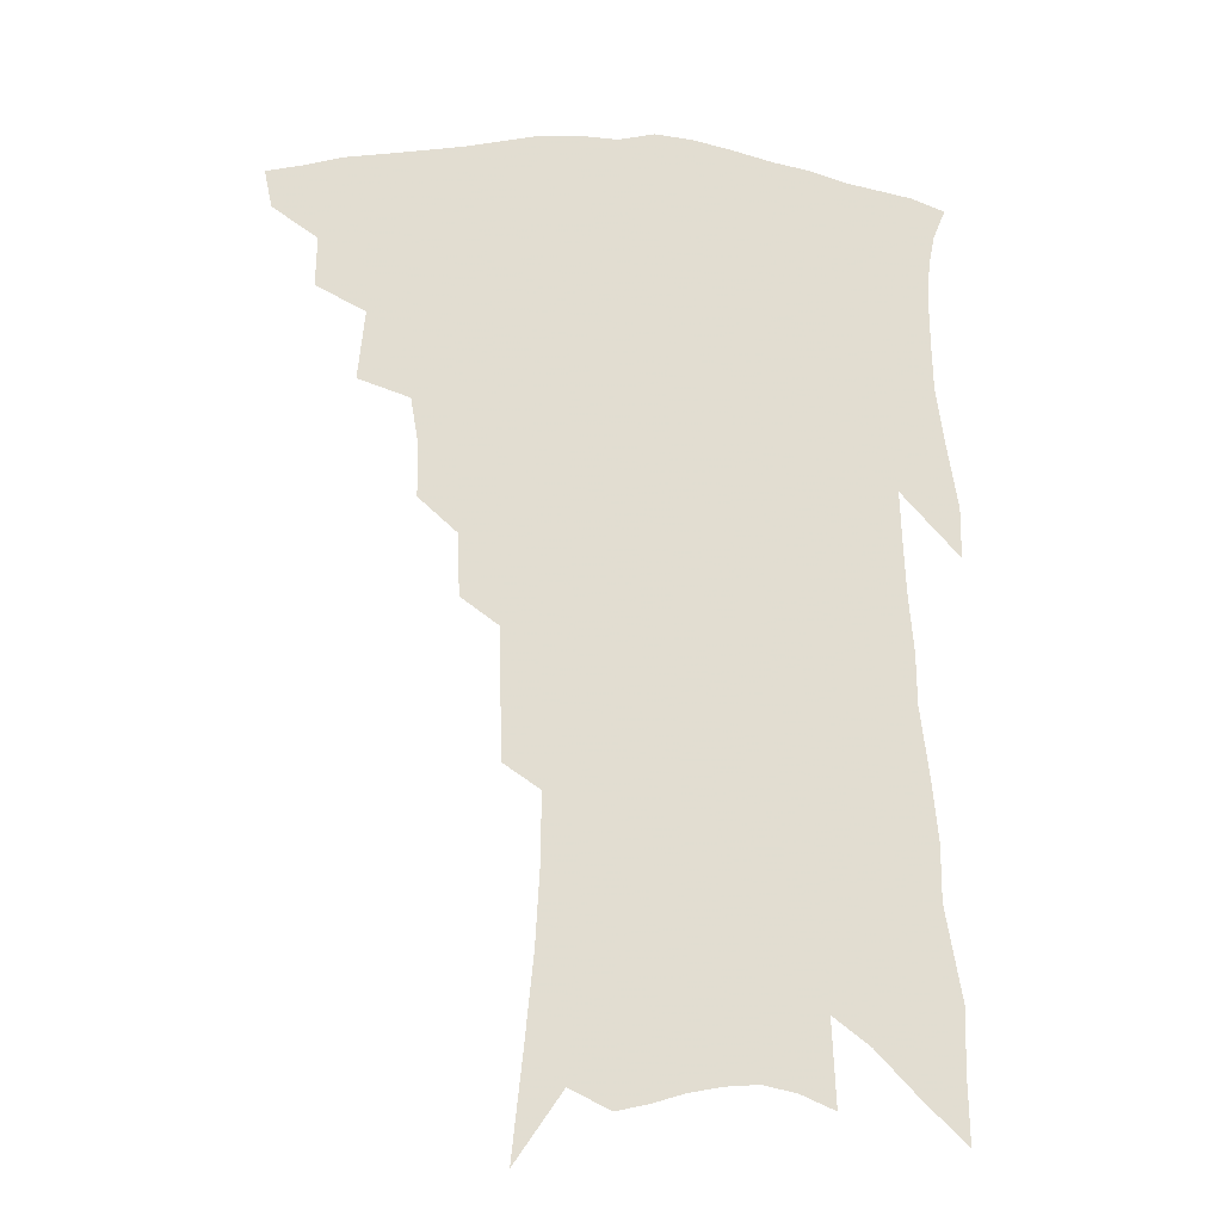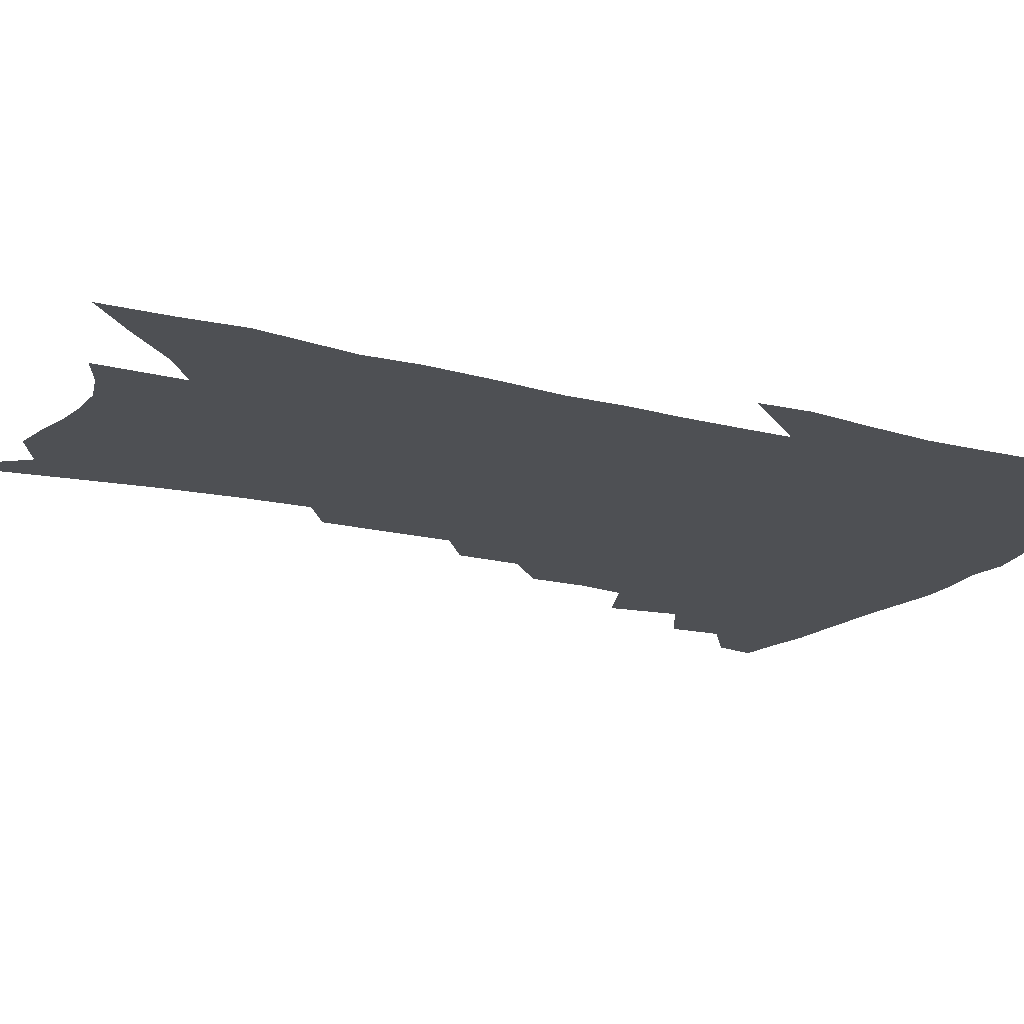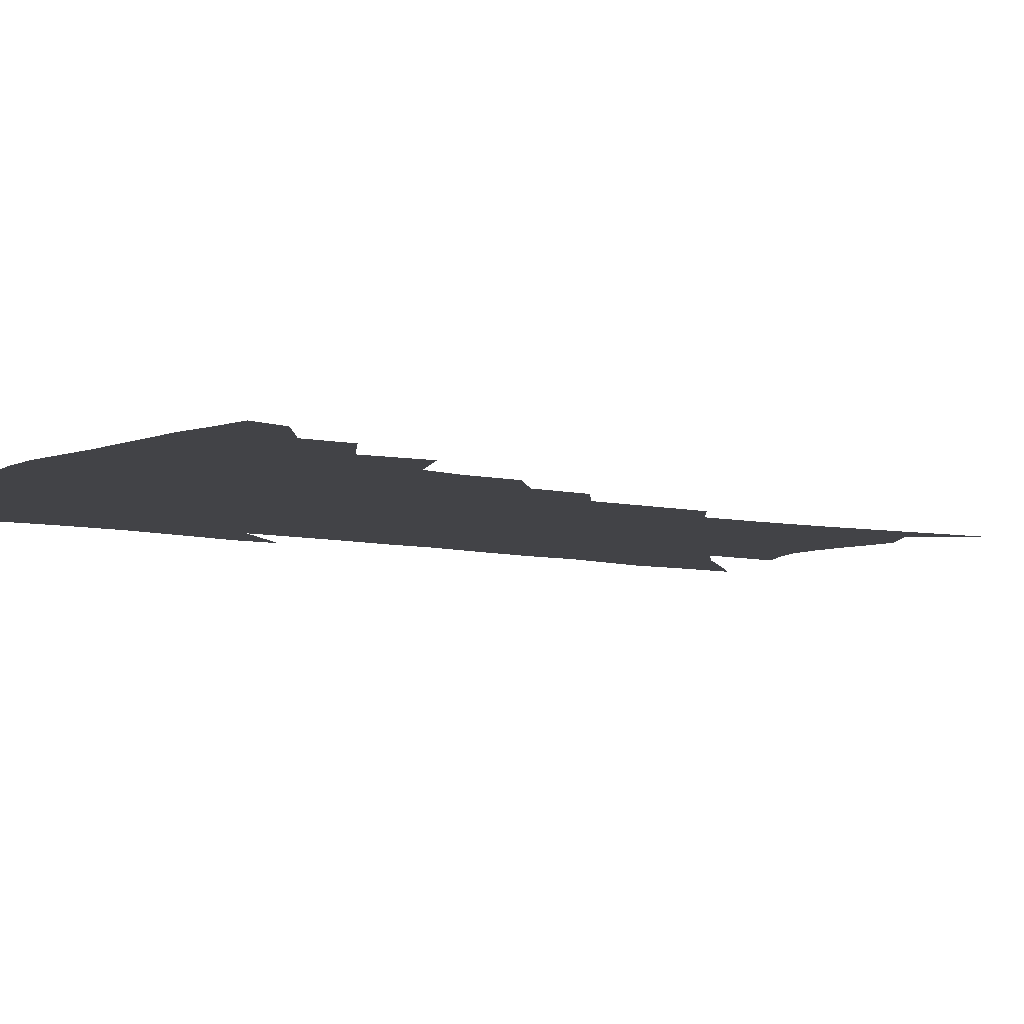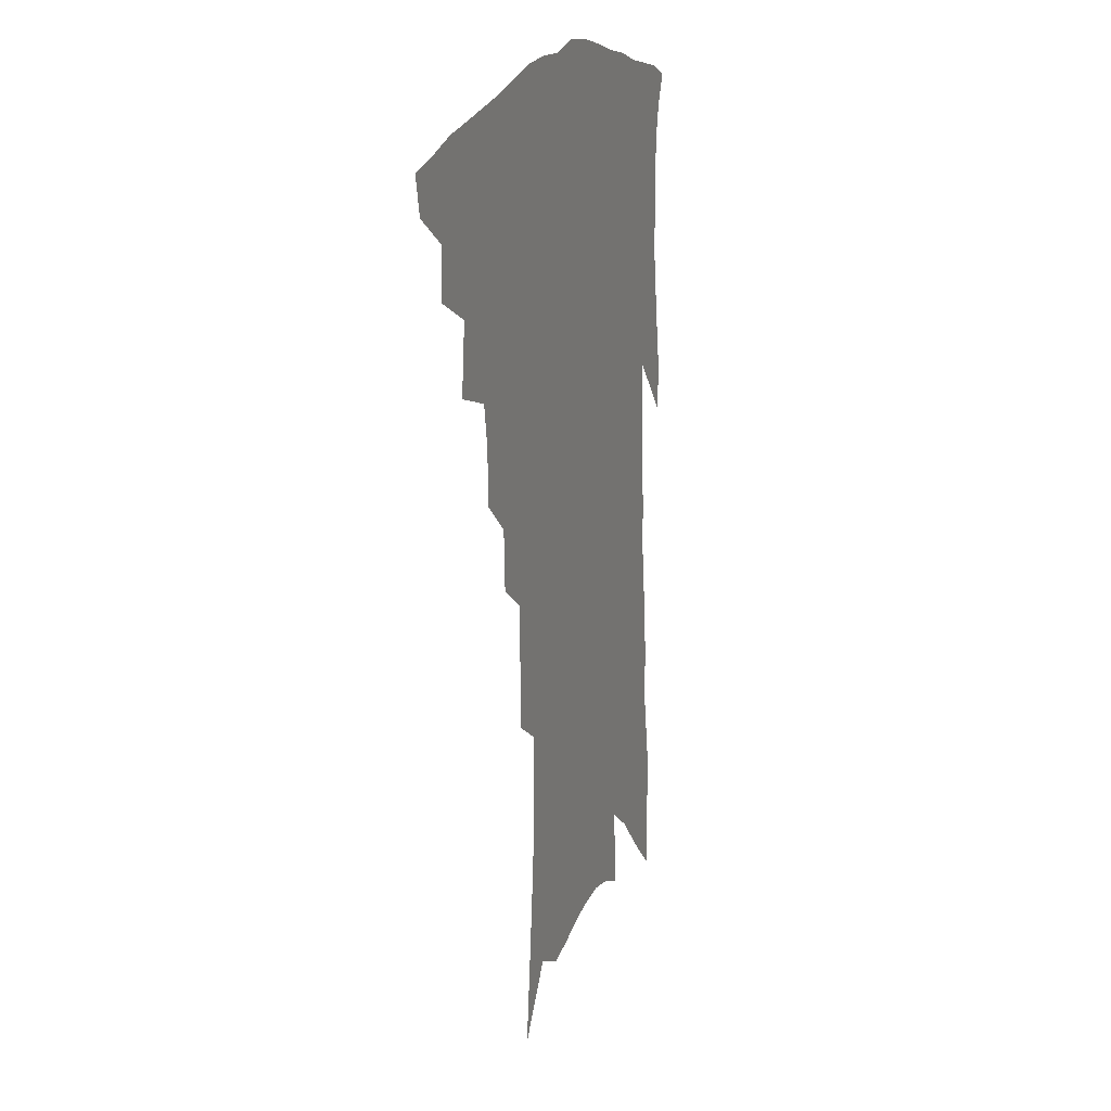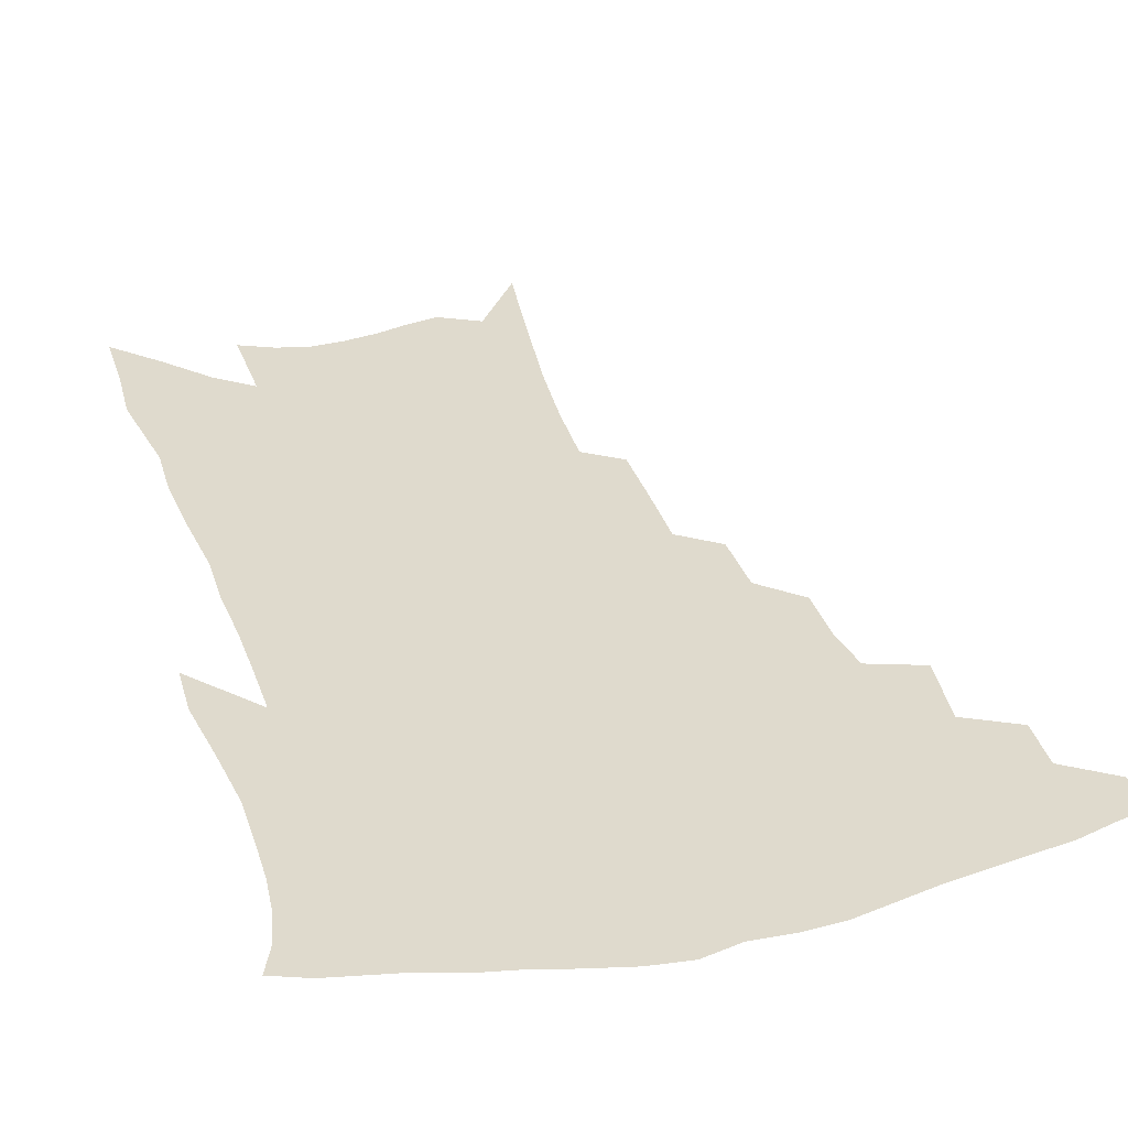
<metadata>
{"format":"obj","ext":"obj","renderer":"f3d","projection":"perspective","resolution":1024,"background":"white","views":[{"elev":-20.8,"azim":-8.3,"up":"+Y"},{"elev":-18.8,"azim":66.1,"up":"+Z"},{"elev":-7.4,"azim":-121.8,"up":"+Z"},{"elev":18.1,"azim":-69.9,"up":"+Y"},{"elev":32.9,"azim":164.6,"up":"+Z"}]}
</metadata>
<code>
v 459.1 402.3 0
v 456.4 415.2 0
v 474.1 375.1 0
v 474.5 392 0
v 472.7 405.7 0
v 469.2 418.5 0
v 488.5 343 0
v 490.8 366.7 0
v 490.2 382.8 0
v 487.5 395.5 0
v 484.9 408.5 0
v 481.7 422.4 0
v 508.8 303.6 0
v 508.4 322.6 0
v 505.9 337.4 0
v 505.1 355.8 0
v 504.8 372.7 0
v 503.2 386.4 0
v 500.4 398.7 0
v 497.5 411.5 0
v 494.7 424.8 0
v 522.6 271.1 0
v 521.7 292.1 0
v 520.1 309 0
v 522.6 334.8 0
v 518.9 345.5 0
v 519 363.1 0
v 517.2 376.1 0
v 515.2 388.7 0
v 513.1 401.2 0
v 510.7 413.6 0
v 507.6 427.3 0
v 536.4 218.3 0
v 535.8 239.1 0
v 535.5 261.9 0
v 534.8 283.3 0
v 533.6 301 0
v 533.8 321.3 0
v 533.7 339.5 0
v 531.4 350.9 0
v 531.6 367.3 0
v 529.6 379 0
v 527.6 391.2 0
v 525.4 403.6 0
v 523.1 416.3 0
v 520.4 429.8 0
v 540.6 97.54 0
v 544.2 131.2 0
v 547.2 161.9 0
v 548.5 187.3 0
v 548.7 210.1 0
v 548.8 233.6 0
v 547.6 252.3 0
v 547 273 0
v 545.8 290.3 0
v 545.9 310.7 0
v 545 326 0
v 544.5 341.7 0
v 543.8 355.9 0
v 543.2 369.3 0
v 541.8 381.4 0
v 539.6 393.4 0
v 538 405.7 0
v 535.7 418.7 0
v 533.1 432.9 0
v 556.7 121.2 0
v 559.4 152.9 0
v 560.6 179.2 0
v 559.8 197.9 0
v 560.1 221.9 0
v 559.9 244.4 0
v 558.7 261.5 0
v 557.5 278.3 0
v 557.1 297.6 0
v 556.8 315.1 0
v 556.5 331 0
v 555.9 345.2 0
v 555.4 358.6 0
v 555.4 372.4 0
v 554.1 383.4 0
v 552.3 395.1 0
v 550.7 407.4 0
v 548.2 421.4 0
v 545.8 436.1 0
v 570.4 114.4 0
v 570.2 136.6 0
v 571.3 164.7 0
v 571.5 187.9 0
v 571.2 209.4 0
v 570.8 230.5 0
v 570.1 249.9 0
v 569.1 267.1 0
v 568.5 286 0
v 568.1 303.8 0
v 567.4 318 0
v 567.2 333.6 0
v 567 347.8 0
v 566.5 360 0
v 566.3 373.3 0
v 565.4 384.6 0
v 564.4 396.2 0
v 563.7 408.1 0
v 561.9 421.1 0
v 558.7 437.3 0
v 581 116.9 0
v 582 147.9 0
v 582.1 172.1 0
v 581.4 190 0
v 581.5 217.8 0
v 580.6 232.7 0
v 580 252.8 0
v 579.2 270.7 0
v 578.7 288.8 0
v 578.4 306.5 0
v 578.3 322.4 0
v 577.5 334 0
v 577.7 348.9 0
v 577.5 361.5 0
v 577.5 373.9 0
v 577 385.4 0
v 576.5 397.1 0
v 575.8 408.9 0
v 574.3 422 0
v 572.1 436.9 0
v 592 120.3 0
v 592.6 152.1 0
v 592.3 175.8 0
v 591.6 195 0
v 591.3 217.3 0
v 590.4 233.5 0
v 589.8 256.2 0
v 589.3 274.6 0
v 588.8 291.4 0
v 588.5 307.1 0
v 588.5 324.2 0
v 588.5 337.7 0
v 588.7 351.3 0
v 588.7 363.1 0
v 588.8 374.8 0
v 588.9 386.2 0
v 588.6 397.6 0
v 588 409.3 0
v 586.6 423.2 0
v 584.6 440.1 0
v 603 122.5 0
v 603 153.8 0
v 602.5 177.7 0
v 601.9 201.9 0
v 601.2 218.6 0
v 600.4 238 0
v 599.7 257.5 0
v 599.2 275.2 0
v 598.8 292.6 0
v 598.6 308.8 0
v 598.5 324.5 0
v 598.7 337.3 0
v 598.9 350.9 0
v 599.2 362.7 0
v 599.8 375.1 0
v 600.2 386.6 0
v 600.3 397.8 0
v 599.8 409.9 0
v 599.2 422.9 0
v 597.6 439 0
v 614 123.4 0
v 613.5 153.5 0
v 612.7 177.5 0
v 612.2 197.5 0
v 611.2 218.7 0
v 610.2 240.6 0
v 609.4 259.9 0
v 609.1 274.5 0
v 608.7 293 0
v 608.5 308.4 0
v 608.5 324 0
v 608.8 338.4 0
v 609.2 350.7 0
v 609.8 363.3 0
v 610.5 375 0
v 611.4 386.5 0
v 611.9 397.5 0
v 612.3 408.9 0
v 611.8 422 0
v 611.3 436.1 0
v 625.2 121 0
v 624.3 149.3 0
v 623.4 173.5 0
v 622.5 194.9 0
v 621.2 218 0
v 620.1 239.2 0
v 619.6 256.7 0
v 619 274.3 0
v 618.8 290.2 0
v 618.6 306.1 0
v 618.8 321 0
v 618.8 337.2 0
v 619.3 350.4 0
v 620.1 362.3 0
v 621 374.7 0
v 622.1 386 0
v 623 396.8 0
v 624.1 407.9 0
v 624.9 419.6 0
v 625 432.7 0
v 636.7 116.1 0
v 635.4 144.5 0
v 634.3 168.9 0
v 633 192.2 0
v 631.5 214.8 0
v 630.3 235.9 0
v 630.1 252.1 0
v 628.9 272.1 0
v 629 287.2 0
v 628.8 303.1 0
v 629 317.9 0
v 628.9 334.6 0
v 629.2 349.4 0
v 630.3 360.6 0
v 631.4 372.5 0
v 632.6 384.9 0
v 634.5 396.2 0
v 635.8 406.3 0
v 636.9 417.3 0
v 637.2 430.5 0
v 647.8 135.2 0
v 646.5 159.7 0
v 645.2 182.6 0
v 642.7 208.4 0
v 641.7 228.2 0
v 641.3 245.7 0
v 640.2 265 0
v 639.6 282.5 0
v 639 300.1 0
v 638.8 316.5 0
v 639.4 330.6 0
v 639.6 345.6 0
v 640.4 359.3 0
v 641.4 371.4 0
v 642.9 383.6 0
v 644.5 394.5 0
v 646.2 404.9 0
v 648.1 415.5 0
v 650 426.8 0
v 662.1 120.1 0
v 659.5 148.6 0
v 657.5 173.5 0
v 655.6 196.9 0
v 654.1 218.1 0
v 652.9 237.9 0
v 652.3 255.9 0
v 650.8 275.8 0
v 649.9 293.9 0
v 649.8 310.1 0
v 650.2 325.3 0
v 650.3 340.9 0
v 650.5 356.3 0
v 651.2 370.3 0
v 652.8 381.6 0
v 654.5 393 0
v 656.5 403 0
v 658.6 413.3 0
v 661 424.8 0
v 676.5 106.3 0
v 676.1 128.7 0
v 676.7 148.3 0
v 671.2 179.9 0
v 671.3 198.2 0
v 669.2 219.9 0
v 666.4 242.6 0
v 666.2 259.9 0
v 664.5 279.6 0
v 663.7 297.5 0
v 663.1 315 0
v 662.2 333 0
v 662.6 348.4 0
v 662.6 363.7 0
v 663.1 377.8 0
v 664.2 390.6 0
v 666.5 401 0
v 668.7 410.9 0
v 671.9 422.8 0
v 682.9 293.1 0
v 683.1 310.1 0
v 679.5 332.2 0
v 676.6 352.7 0
v 676.2 368.6 0
v 676 384 0
v 676.9 397.8 0
v 679 408.6 0
v 683.1 418.7 0
f 4 5 1
f 1 5 2
f 5 6 2
f 8 9 3
f 3 9 4
f 9 10 4
f 4 10 5
f 10 11 5
f 5 11 6
f 11 12 6
f 15 16 7
f 7 16 8
f 16 17 8
f 8 17 9
f 17 18 9
f 9 18 10
f 18 19 10
f 10 19 11
f 19 20 11
f 11 20 12
f 20 21 12
f 23 24 13
f 13 24 14
f 24 25 14
f 14 25 15
f 25 26 15
f 15 26 16
f 26 27 16
f 16 27 17
f 27 28 17
f 17 28 18
f 28 29 18
f 18 29 19
f 29 30 19
f 19 30 20
f 30 31 20
f 20 31 21
f 31 32 21
f 35 36 22
f 22 36 23
f 36 37 23
f 23 37 24
f 37 38 24
f 24 38 25
f 38 39 25
f 25 39 26
f 39 40 26
f 26 40 27
f 40 41 27
f 27 41 28
f 41 42 28
f 28 42 29
f 42 43 29
f 29 43 30
f 43 44 30
f 30 44 31
f 44 45 31
f 31 45 32
f 45 46 32
f 51 52 33
f 33 52 34
f 52 53 34
f 34 53 35
f 53 54 35
f 35 54 36
f 54 55 36
f 36 55 37
f 55 56 37
f 37 56 38
f 56 57 38
f 38 57 39
f 57 58 39
f 39 58 40
f 58 59 40
f 40 59 41
f 59 60 41
f 41 60 42
f 60 61 42
f 42 61 43
f 61 62 43
f 43 62 44
f 62 63 44
f 44 63 45
f 63 64 45
f 45 64 46
f 64 65 46
f 47 66 48
f 66 67 48
f 48 67 49
f 67 68 49
f 49 68 50
f 68 69 50
f 50 69 51
f 69 70 51
f 51 70 52
f 70 71 52
f 52 71 53
f 71 72 53
f 53 72 54
f 72 73 54
f 54 73 55
f 73 74 55
f 55 74 56
f 74 75 56
f 56 75 57
f 75 76 57
f 57 76 58
f 76 77 58
f 58 77 59
f 77 78 59
f 59 78 60
f 78 79 60
f 60 79 61
f 79 80 61
f 61 80 62
f 80 81 62
f 62 81 63
f 81 82 63
f 63 82 64
f 82 83 64
f 64 83 65
f 83 84 65
f 85 86 66
f 66 86 67
f 86 87 67
f 67 87 68
f 87 88 68
f 68 88 69
f 88 89 69
f 69 89 70
f 89 90 70
f 70 90 71
f 90 91 71
f 71 91 72
f 91 92 72
f 72 92 73
f 92 93 73
f 73 93 74
f 93 94 74
f 74 94 75
f 94 95 75
f 75 95 76
f 95 96 76
f 76 96 77
f 96 97 77
f 77 97 78
f 97 98 78
f 78 98 79
f 98 99 79
f 79 99 80
f 99 100 80
f 80 100 81
f 100 101 81
f 81 101 82
f 101 102 82
f 82 102 83
f 102 103 83
f 83 103 84
f 103 104 84
f 85 105 86
f 105 106 86
f 86 106 87
f 106 107 87
f 87 107 88
f 107 108 88
f 88 108 89
f 108 109 89
f 89 109 90
f 109 110 90
f 90 110 91
f 110 111 91
f 91 111 92
f 111 112 92
f 92 112 93
f 112 113 93
f 93 113 94
f 113 114 94
f 94 114 95
f 114 115 95
f 95 115 96
f 115 116 96
f 96 116 97
f 116 117 97
f 97 117 98
f 117 118 98
f 98 118 99
f 118 119 99
f 99 119 100
f 119 120 100
f 100 120 101
f 120 121 101
f 101 121 102
f 121 122 102
f 102 122 103
f 122 123 103
f 103 123 104
f 123 124 104
f 105 125 106
f 125 126 106
f 106 126 107
f 126 127 107
f 107 127 108
f 127 128 108
f 108 128 109
f 128 129 109
f 109 129 110
f 129 130 110
f 110 130 111
f 130 131 111
f 111 131 112
f 131 132 112
f 112 132 113
f 132 133 113
f 113 133 114
f 133 134 114
f 114 134 115
f 134 135 115
f 115 135 116
f 135 136 116
f 116 136 117
f 136 137 117
f 117 137 118
f 137 138 118
f 118 138 119
f 138 139 119
f 119 139 120
f 139 140 120
f 120 140 121
f 140 141 121
f 121 141 122
f 141 142 122
f 122 142 123
f 142 143 123
f 123 143 124
f 143 144 124
f 125 145 126
f 145 146 126
f 126 146 127
f 146 147 127
f 127 147 128
f 147 148 128
f 128 148 129
f 148 149 129
f 129 149 130
f 149 150 130
f 130 150 131
f 150 151 131
f 131 151 132
f 151 152 132
f 132 152 133
f 152 153 133
f 133 153 134
f 153 154 134
f 134 154 135
f 154 155 135
f 135 155 136
f 155 156 136
f 136 156 137
f 156 157 137
f 137 157 138
f 157 158 138
f 138 158 139
f 158 159 139
f 139 159 140
f 159 160 140
f 140 160 141
f 160 161 141
f 141 161 142
f 161 162 142
f 142 162 143
f 162 163 143
f 143 163 144
f 163 164 144
f 145 165 146
f 165 166 146
f 146 166 147
f 166 167 147
f 147 167 148
f 167 168 148
f 148 168 149
f 168 169 149
f 149 169 150
f 169 170 150
f 150 170 151
f 170 171 151
f 151 171 152
f 171 172 152
f 152 172 153
f 172 173 153
f 153 173 154
f 173 174 154
f 154 174 155
f 174 175 155
f 155 175 156
f 175 176 156
f 156 176 157
f 176 177 157
f 157 177 158
f 177 178 158
f 158 178 159
f 178 179 159
f 159 179 160
f 179 180 160
f 160 180 161
f 180 181 161
f 161 181 162
f 181 182 162
f 162 182 163
f 182 183 163
f 163 183 164
f 183 184 164
f 165 185 166
f 185 186 166
f 166 186 167
f 186 187 167
f 167 187 168
f 187 188 168
f 168 188 169
f 188 189 169
f 169 189 170
f 189 190 170
f 170 190 171
f 190 191 171
f 171 191 172
f 191 192 172
f 172 192 173
f 192 193 173
f 173 193 174
f 193 194 174
f 174 194 175
f 194 195 175
f 175 195 176
f 195 196 176
f 176 196 177
f 196 197 177
f 177 197 178
f 197 198 178
f 178 198 179
f 198 199 179
f 179 199 180
f 199 200 180
f 180 200 181
f 200 201 181
f 181 201 182
f 201 202 182
f 182 202 183
f 202 203 183
f 183 203 184
f 203 204 184
f 185 205 186
f 205 206 186
f 186 206 187
f 206 207 187
f 187 207 188
f 207 208 188
f 188 208 189
f 208 209 189
f 189 209 190
f 209 210 190
f 190 210 191
f 210 211 191
f 191 211 192
f 211 212 192
f 192 212 193
f 212 213 193
f 193 213 194
f 213 214 194
f 194 214 195
f 214 215 195
f 195 215 196
f 215 216 196
f 196 216 197
f 216 217 197
f 197 217 198
f 217 218 198
f 198 218 199
f 218 219 199
f 199 219 200
f 219 220 200
f 200 220 201
f 220 221 201
f 201 221 202
f 221 222 202
f 202 222 203
f 222 223 203
f 203 223 204
f 223 224 204
f 206 225 207
f 225 226 207
f 207 226 208
f 226 227 208
f 208 227 209
f 227 228 209
f 209 228 210
f 228 229 210
f 210 229 211
f 229 230 211
f 211 230 212
f 230 231 212
f 212 231 213
f 231 232 213
f 213 232 214
f 232 233 214
f 214 233 215
f 233 234 215
f 215 234 216
f 234 235 216
f 216 235 217
f 235 236 217
f 217 236 218
f 236 237 218
f 218 237 219
f 237 238 219
f 219 238 220
f 238 239 220
f 220 239 221
f 239 240 221
f 221 240 222
f 240 241 222
f 222 241 223
f 241 242 223
f 223 242 224
f 242 243 224
f 225 244 226
f 244 245 226
f 226 245 227
f 245 246 227
f 227 246 228
f 246 247 228
f 228 247 229
f 247 248 229
f 229 248 230
f 248 249 230
f 230 249 231
f 249 250 231
f 231 250 232
f 250 251 232
f 232 251 233
f 251 252 233
f 233 252 234
f 252 253 234
f 234 253 235
f 253 254 235
f 235 254 236
f 254 255 236
f 236 255 237
f 255 256 237
f 237 256 238
f 256 257 238
f 238 257 239
f 257 258 239
f 239 258 240
f 258 259 240
f 240 259 241
f 259 260 241
f 241 260 242
f 260 261 242
f 242 261 243
f 261 262 243
f 244 263 245
f 263 264 245
f 245 264 246
f 264 265 246
f 246 265 247
f 265 266 247
f 247 266 248
f 266 267 248
f 248 267 249
f 267 268 249
f 249 268 250
f 268 269 250
f 250 269 251
f 269 270 251
f 251 270 252
f 270 271 252
f 252 271 253
f 271 272 253
f 253 272 254
f 272 273 254
f 254 273 255
f 273 274 255
f 255 274 256
f 274 275 256
f 256 275 257
f 275 276 257
f 257 276 258
f 276 277 258
f 258 277 259
f 277 278 259
f 259 278 260
f 278 279 260
f 260 279 261
f 279 280 261
f 261 280 262
f 280 281 262
f 273 282 274
f 282 283 274
f 274 283 275
f 283 284 275
f 275 284 276
f 284 285 276
f 276 285 277
f 285 286 277
f 277 286 278
f 286 287 278
f 278 287 279
f 287 288 279
f 279 288 280
f 288 289 280
f 280 289 281
f 289 290 281

</code>
